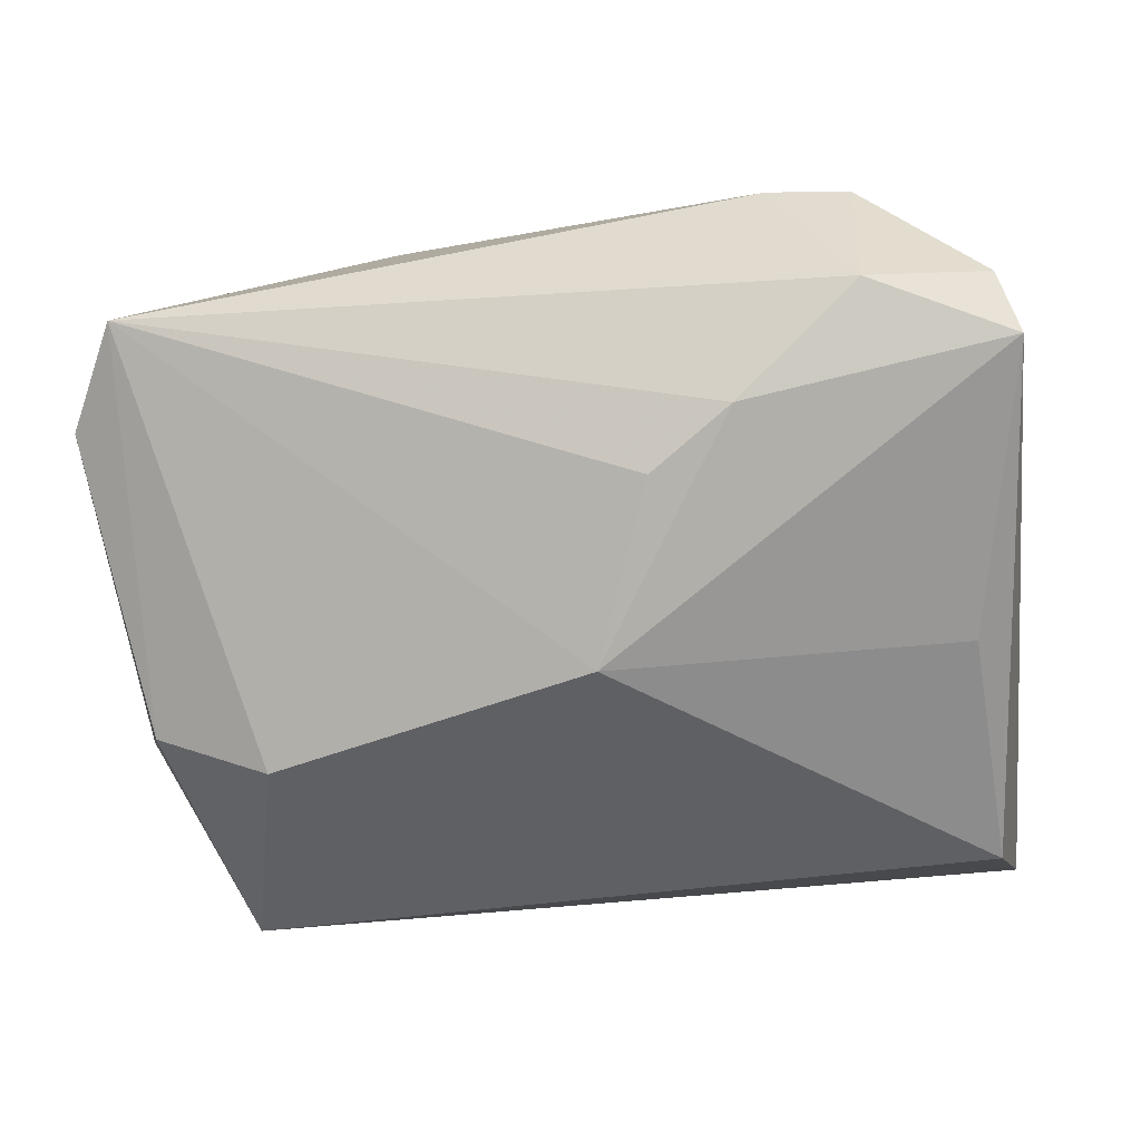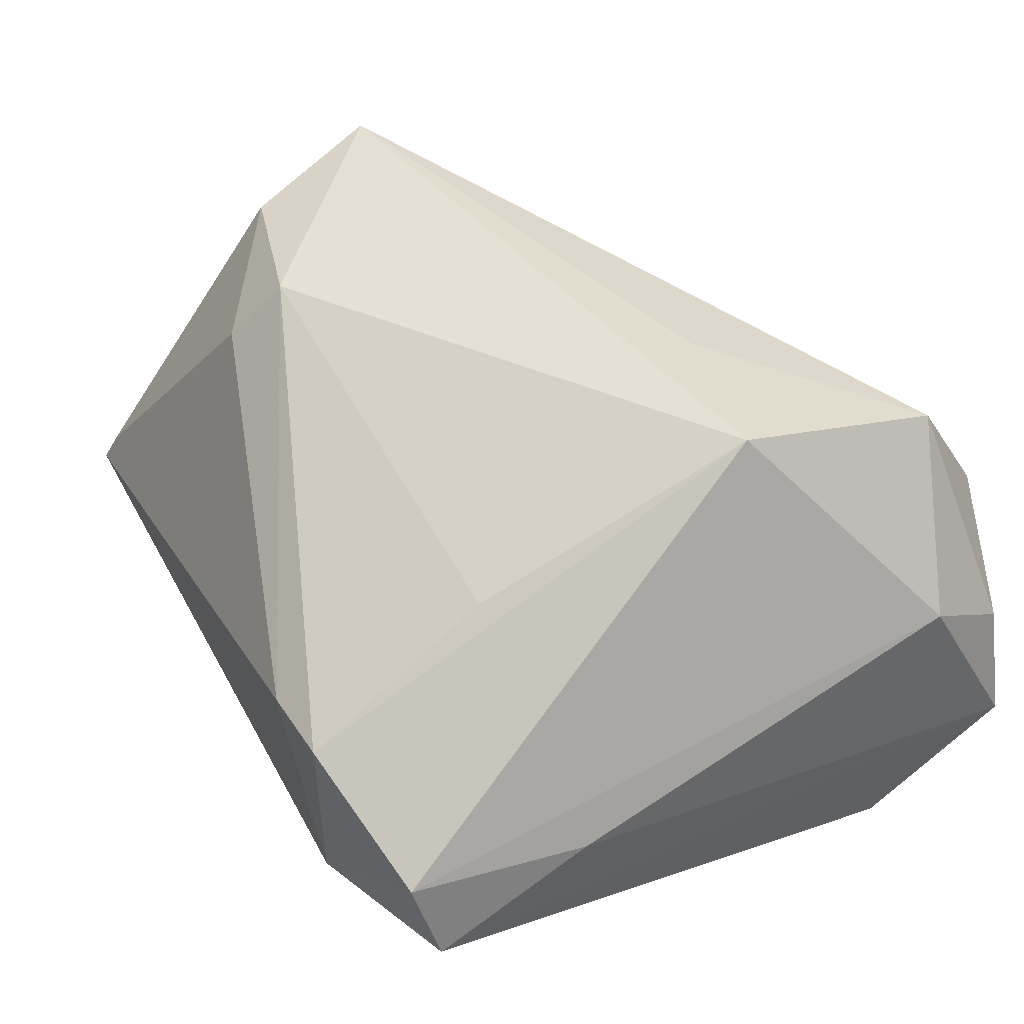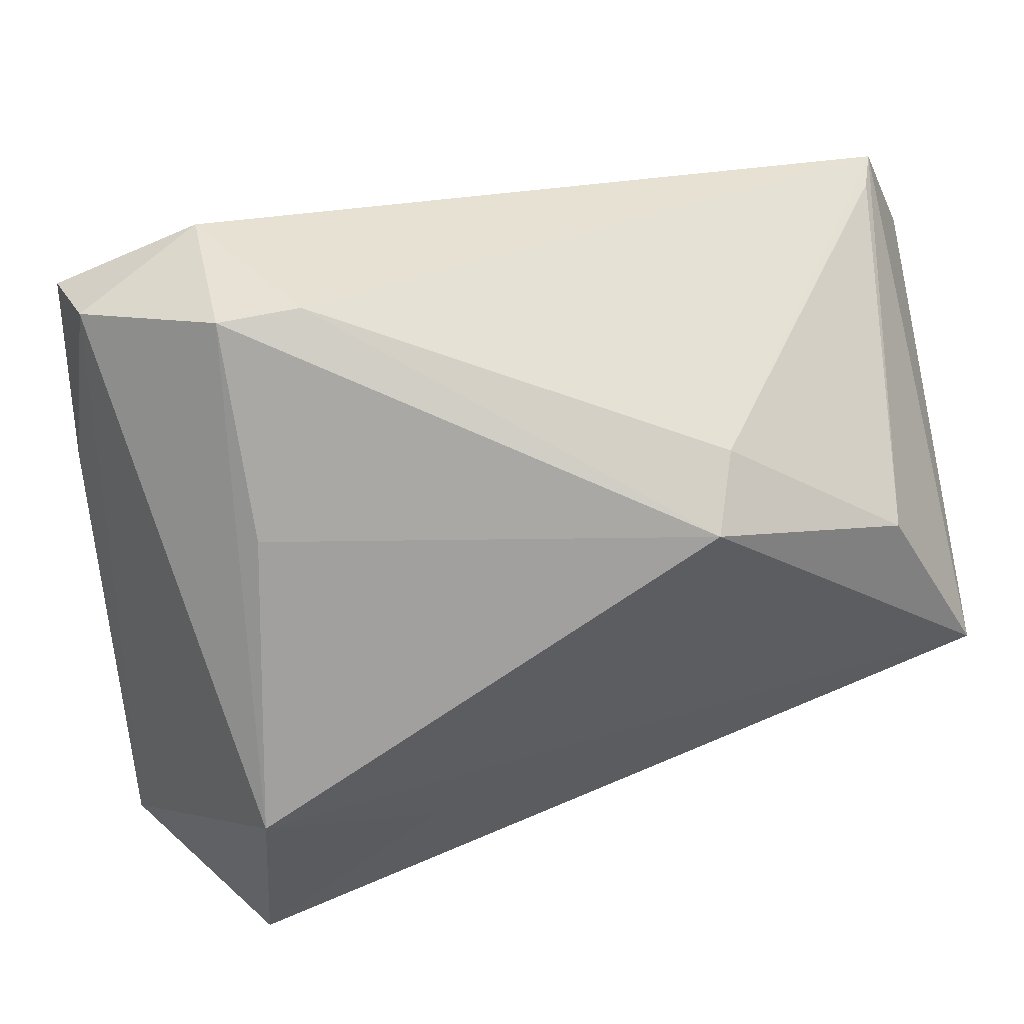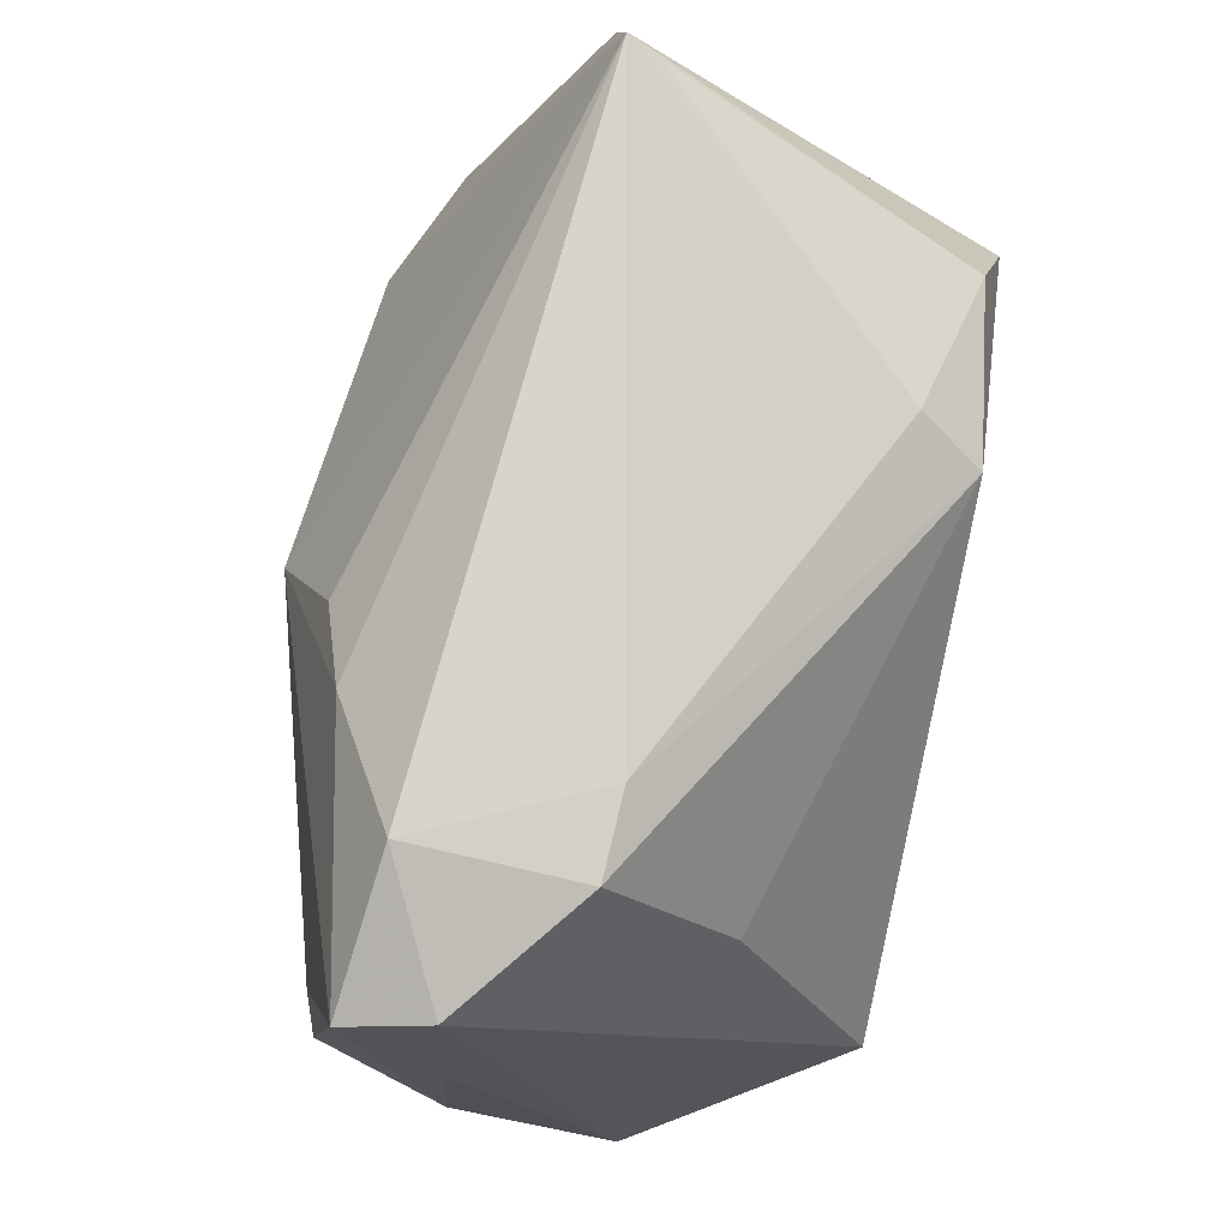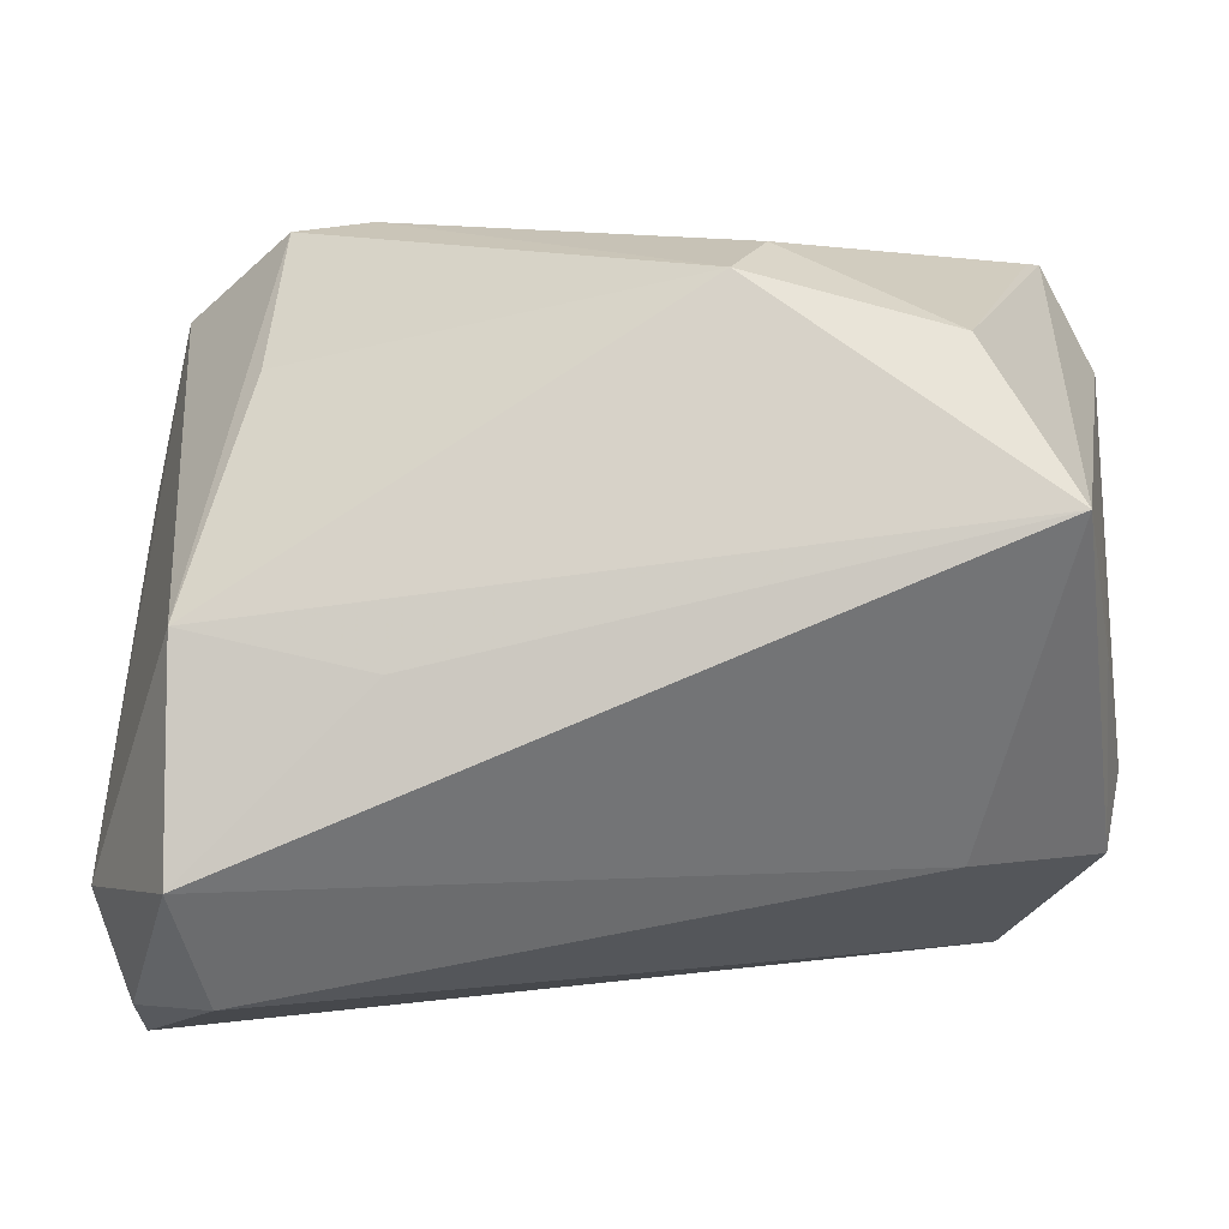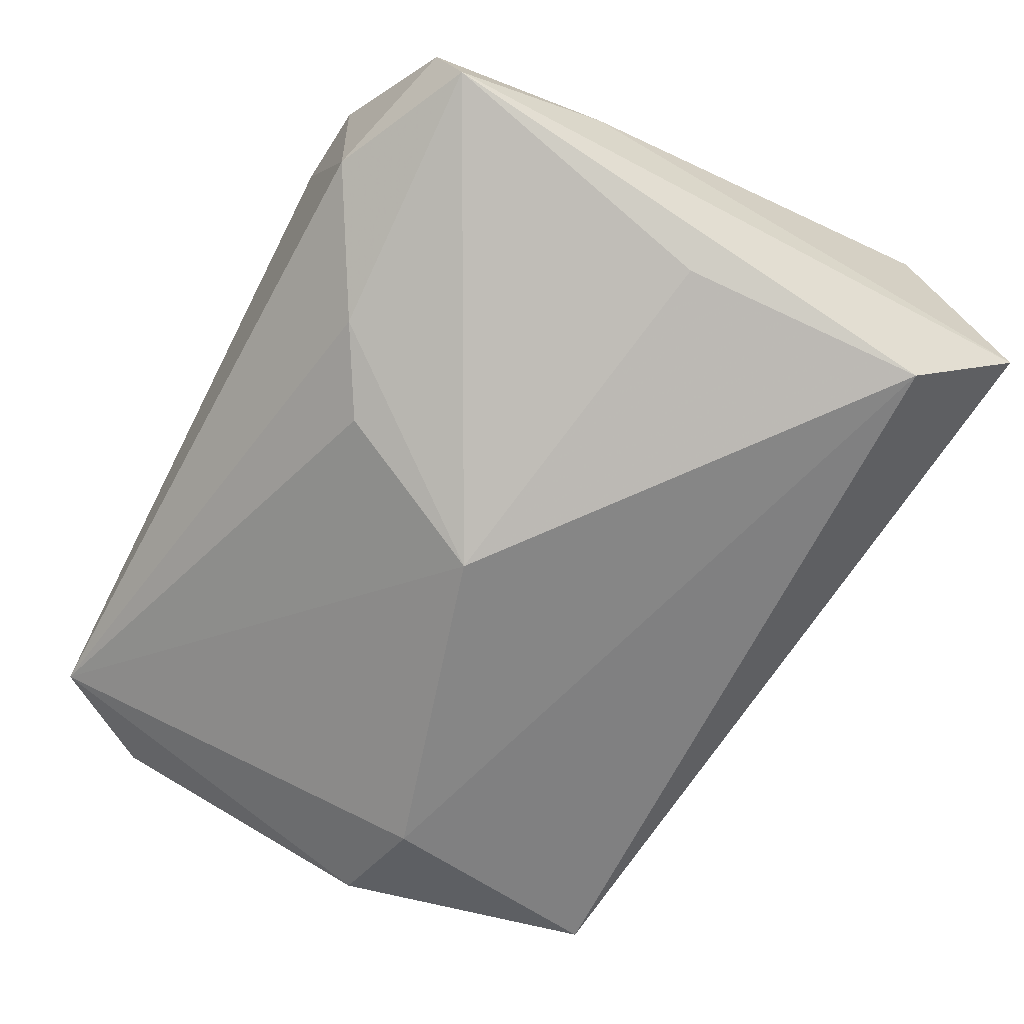
<metadata>
{"format":"obj","ext":"obj","renderer":"f3d","projection":"perspective","resolution":1024,"background":"white","views":[{"elev":-57.9,"azim":-174.8,"up":"+Z"},{"elev":38.1,"azim":-117.1,"up":"+Z"},{"elev":44.5,"azim":-15.1,"up":"+Y"},{"elev":75.9,"azim":-79.3,"up":"+Y"},{"elev":-16.0,"azim":6.0,"up":"+Y"},{"elev":-67.4,"azim":-119.3,"up":"+Z"}]}
</metadata>
<code>
v -0.0324 0.04154 0.004742
v -0.01767 0.03176 -0.02245
v -0.01604 -0.01474 0.03165
v 0.04546 0.03824 -0.004365
v -0.04907 -0.02946 0.009376
v 0.04696 0.03954 -0.00788
v 0.05065 -0.009723 0.012
v -0.0477 0.03376 -0.01635
v 0.01926 0.02909 0.02543
v -0.03616 -0.009788 0.03251
v 0.05247 -0.01675 -0.005474
v 0.05247 0.02754 -0.009939
v 0.03661 -0.02826 0.003911
v -0.04435 -0.0272 -0.02512
v -0.04819 -0.04113 -0.01039
v 0.05068 -0.02584 -0.002953
v 0.03424 -0.003624 -0.03135
v -0.042 0.001121 -0.02325
v -0.03666 -0.03394 0.02825
v -0.0232 0.04205 0.005208
v -0.008534 0.02603 -0.02572
v -0.04604 0.03642 -0.006931
v 0.04002 -0.03108 -0.024
v -0.03188 0.02085 0.01767
v -0.03478 -0.04281 0.01527
v -0.00179 0.007845 -0.03352
v 0.01602 0.02354 0.03251
v 0.04829 -0.00138 0.03251
v -0.04882 0.01613 -0.006816
v -0.03154 0.04062 -0.01406
v 0.03831 0.01717 0.0301
v 0.04685 -0.002267 -0.02538
v -0.04606 -0.04031 0.003148
f 12 28 7
f 28 16 7
f 13 16 28
f 6 28 12
f 26 6 17
f 9 6 20
f 28 6 31
f 29 8 15
f 15 8 14
f 26 17 14
f 26 8 2
f 32 6 12
f 32 17 6
f 27 20 1
f 9 20 27
f 27 31 9
f 28 31 27
f 30 20 6
f 6 2 30
f 30 2 8
f 1 20 30
f 4 6 9
f 9 31 4
f 4 31 6
f 8 29 22
f 1 30 22
f 22 30 8
f 18 8 26
f 26 14 18
f 18 14 8
f 21 6 26
f 26 2 21
f 21 2 6
f 11 32 12
f 12 7 11
f 11 7 16
f 19 13 28
f 23 14 17
f 17 32 23
f 15 14 23
f 23 11 16
f 32 11 23
f 16 13 23
f 28 27 10
f 1 22 10
f 15 23 25
f 13 19 25
f 25 23 13
f 3 19 28
f 28 10 3
f 3 10 19
f 24 27 1
f 1 10 24
f 24 10 27
f 19 10 5
f 5 29 15
f 5 22 29
f 5 10 22
f 15 25 33
f 33 25 19
f 33 5 15
f 19 5 33

</code>
